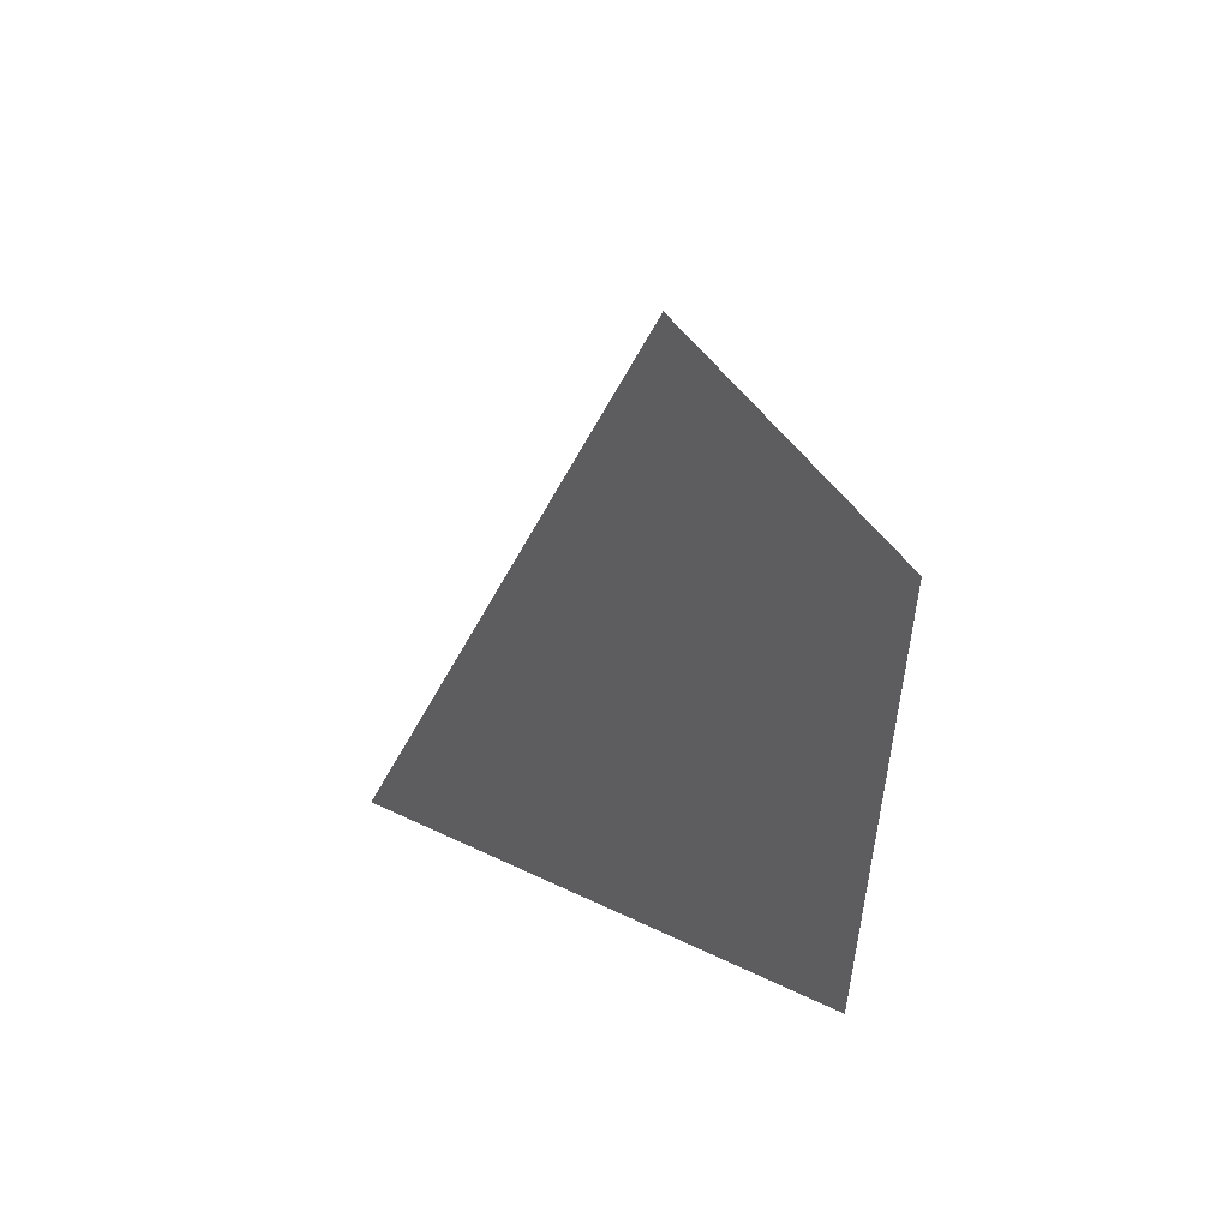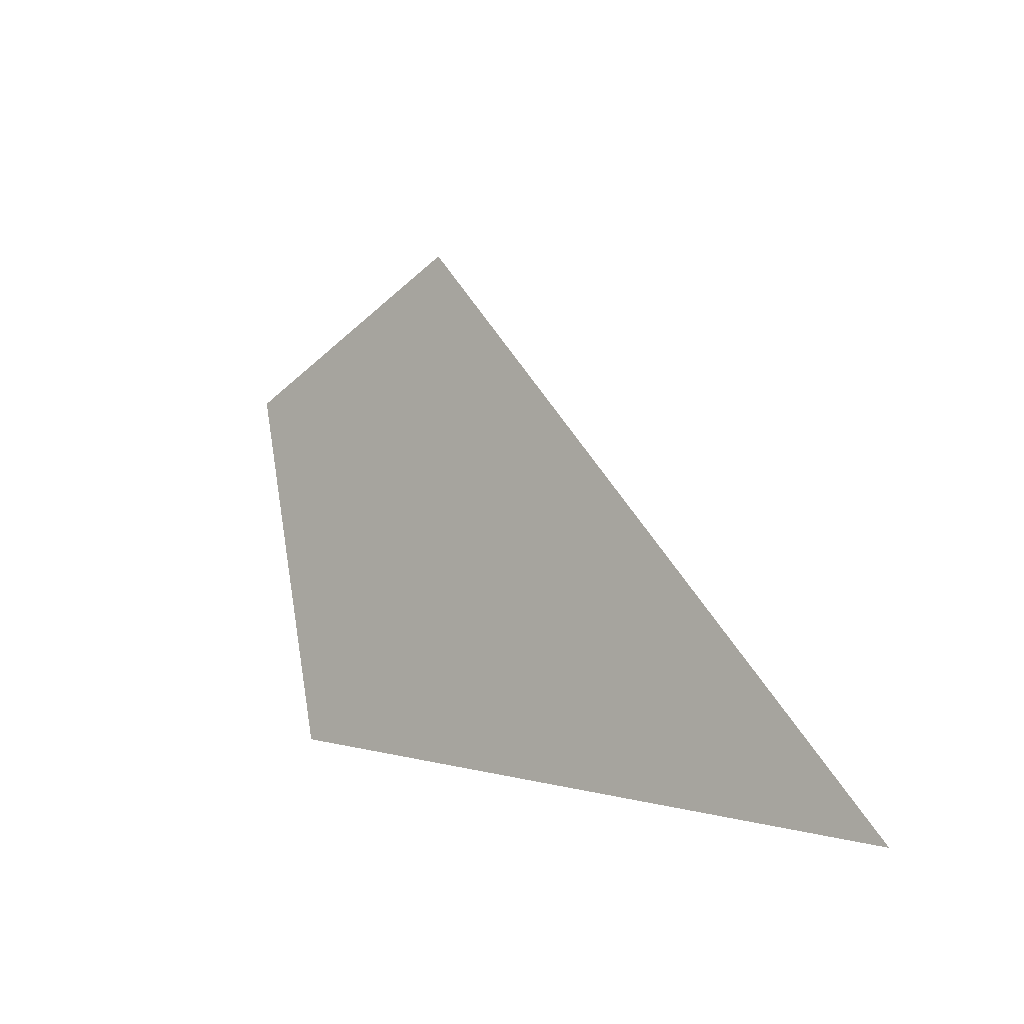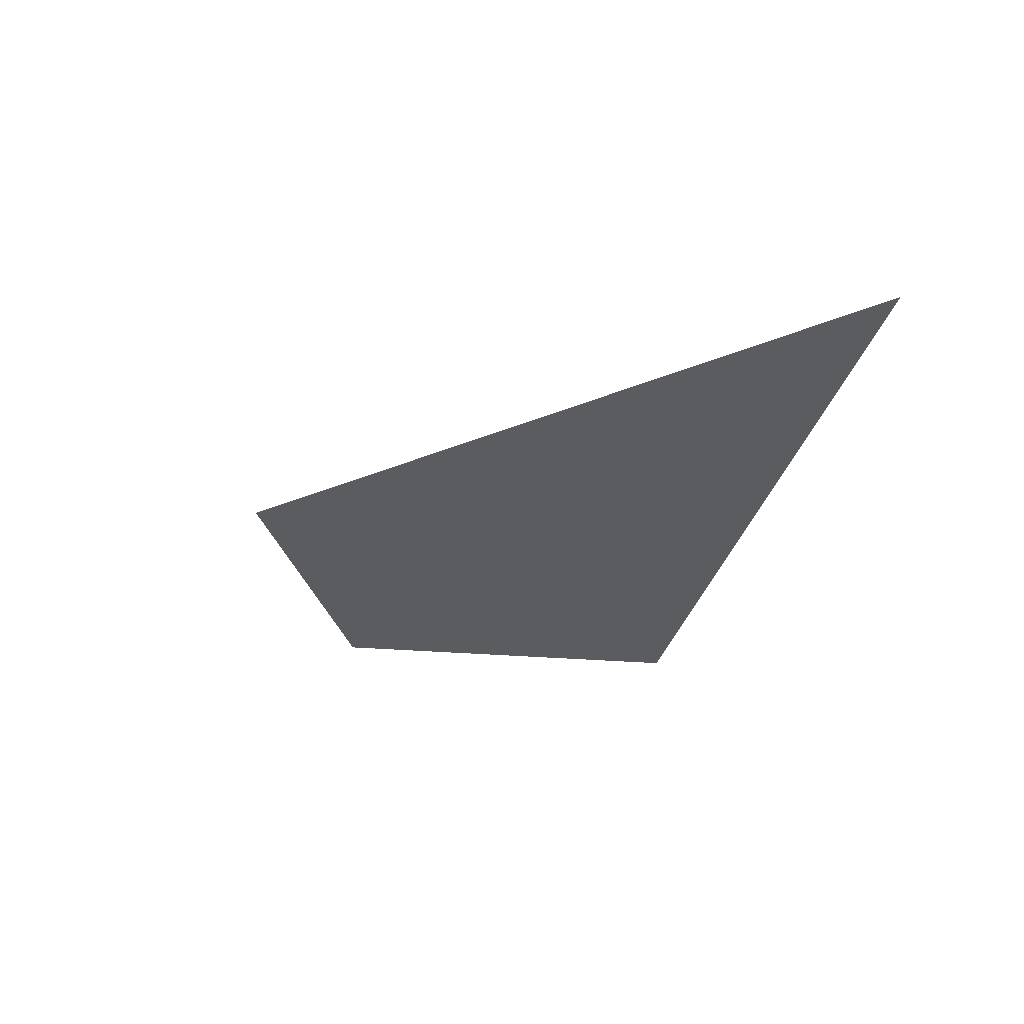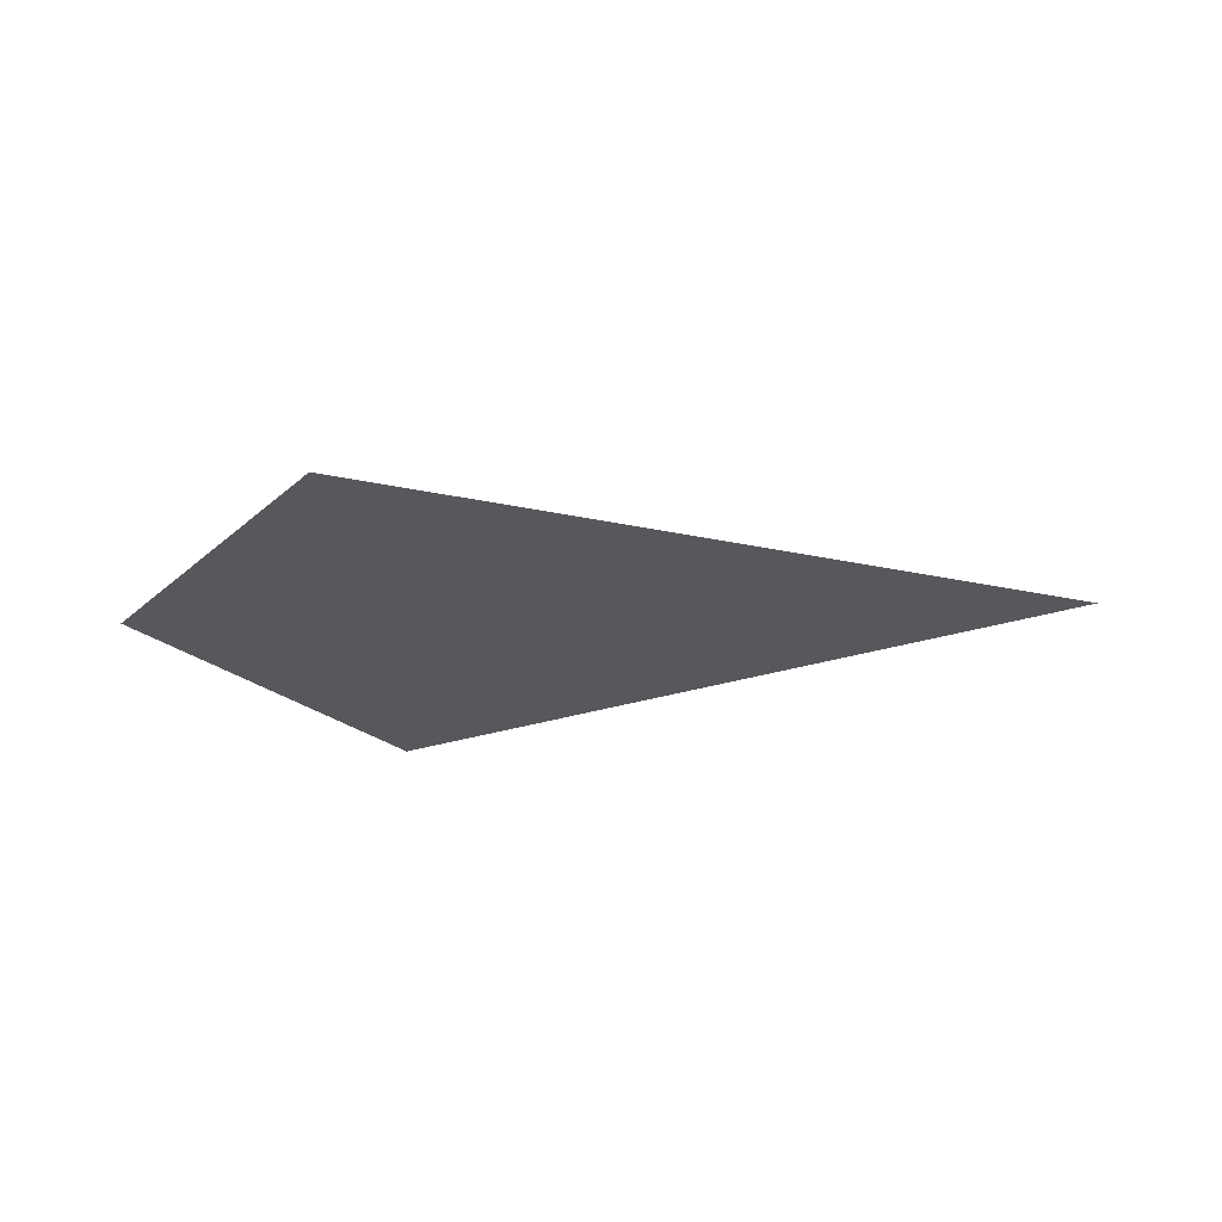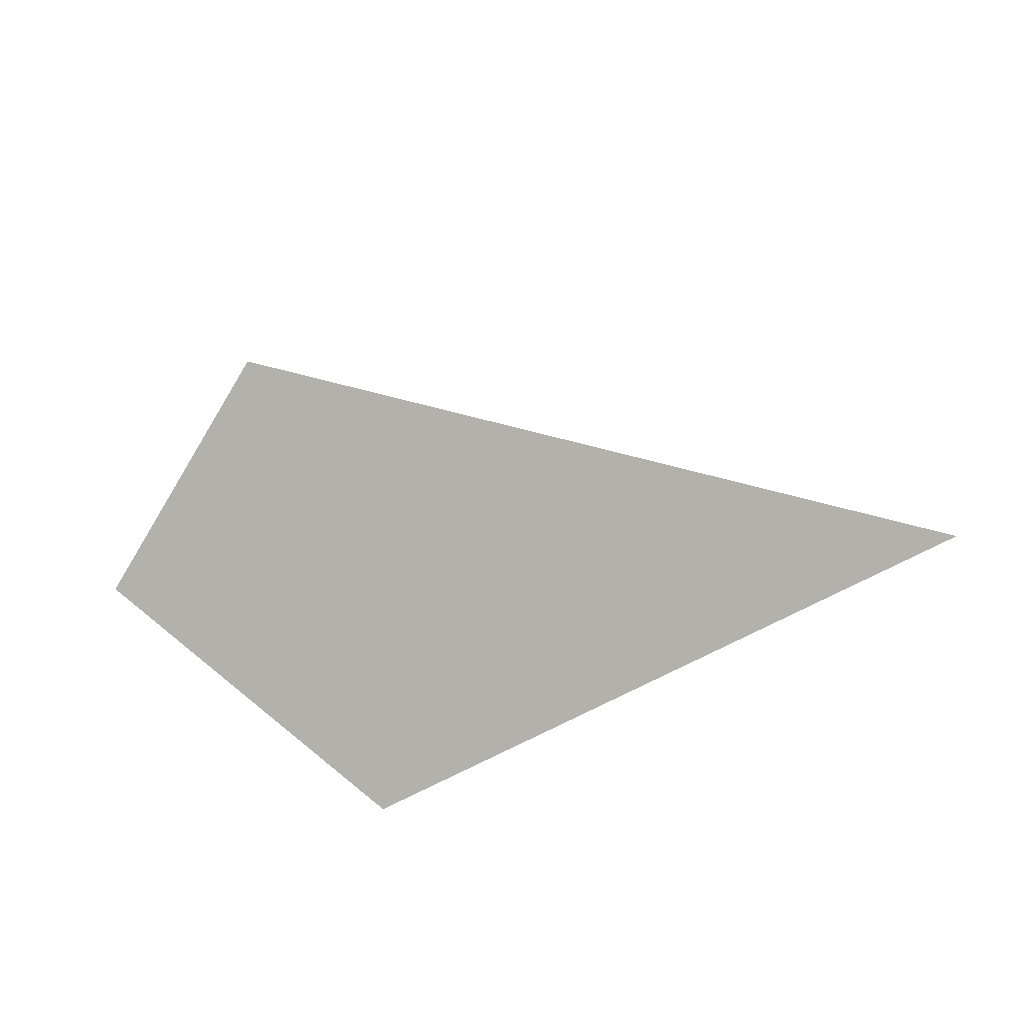
<metadata>
{"format":"obj","ext":"obj","renderer":"f3d","projection":"perspective","resolution":1024,"background":"white","views":[{"elev":10.8,"azim":-115.5,"up":"+Z"},{"elev":4.1,"azim":51.9,"up":"+Z"},{"elev":-24.3,"azim":75.5,"up":"+Y"},{"elev":-17.3,"azim":12.8,"up":"+Y"},{"elev":-65.1,"azim":24.2,"up":"+Y"}]}
</metadata>
<code>
v 4634 288 -2954
v 4627 278.9 -2995
v 4685 288 -2995
v 4627 278.9 -2995
v 4634 288 -2954
v 4614 282.5 -2966
f 1 2 3
f 4 5 6

</code>
